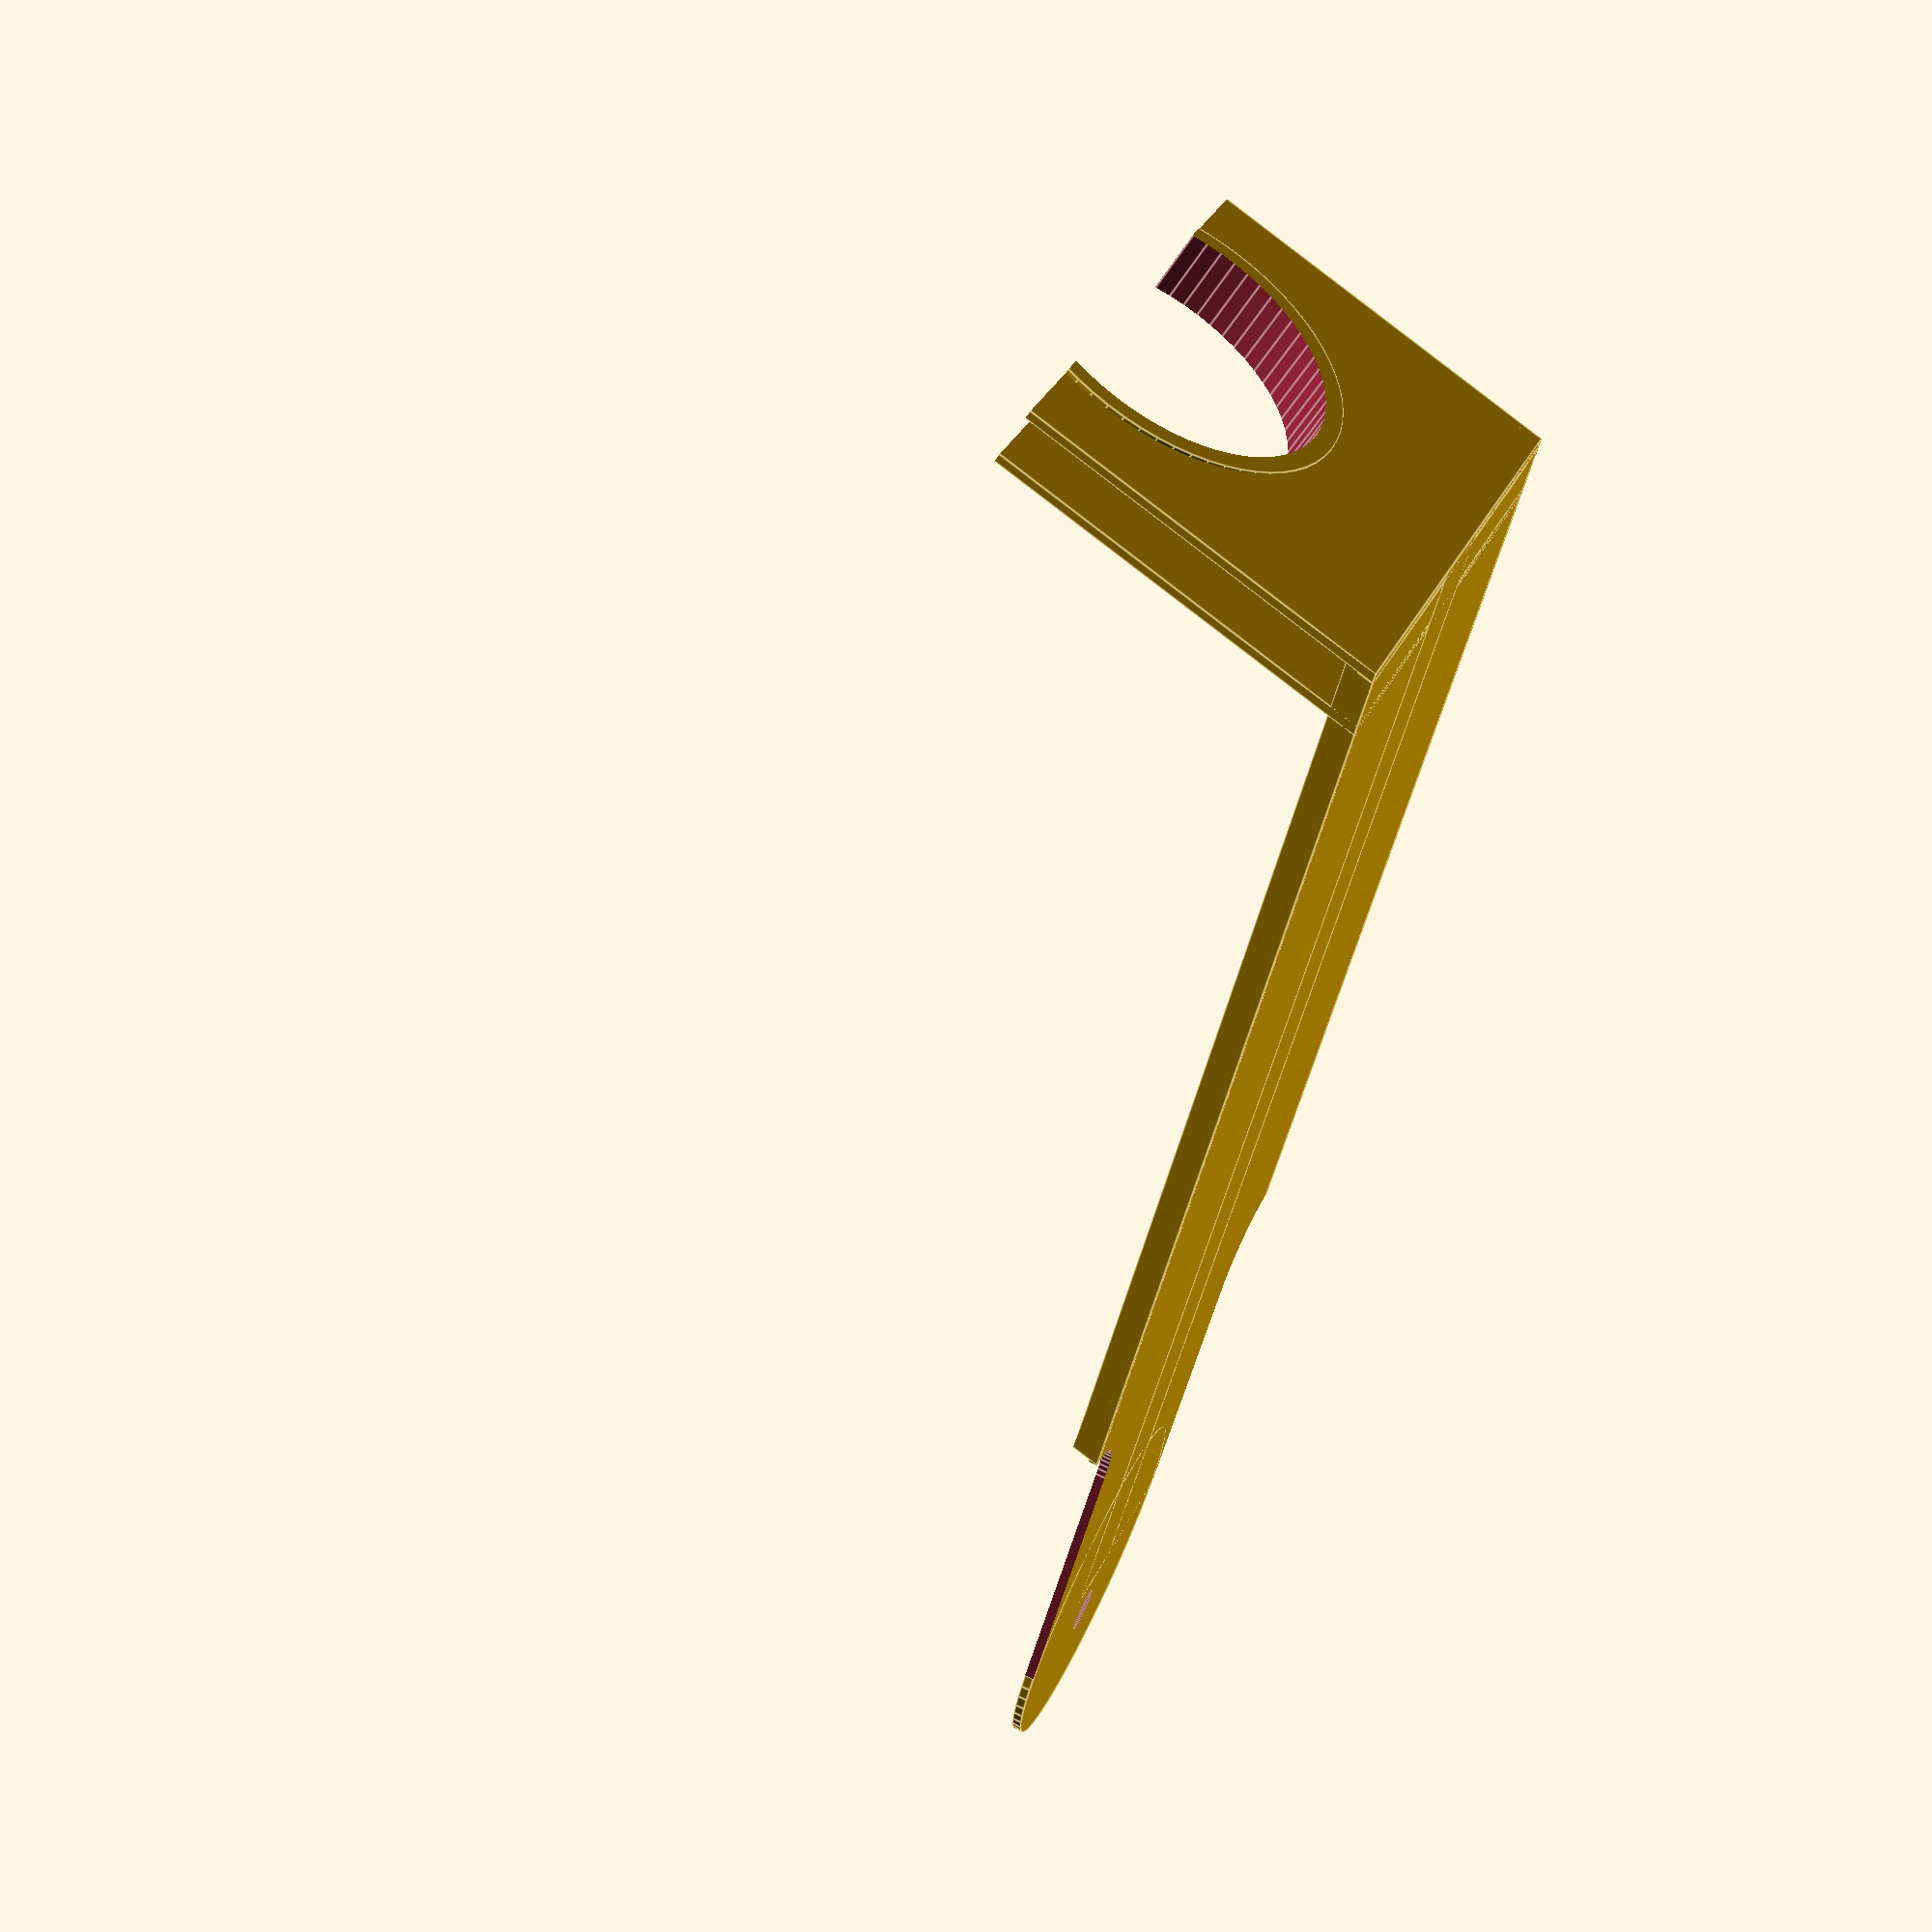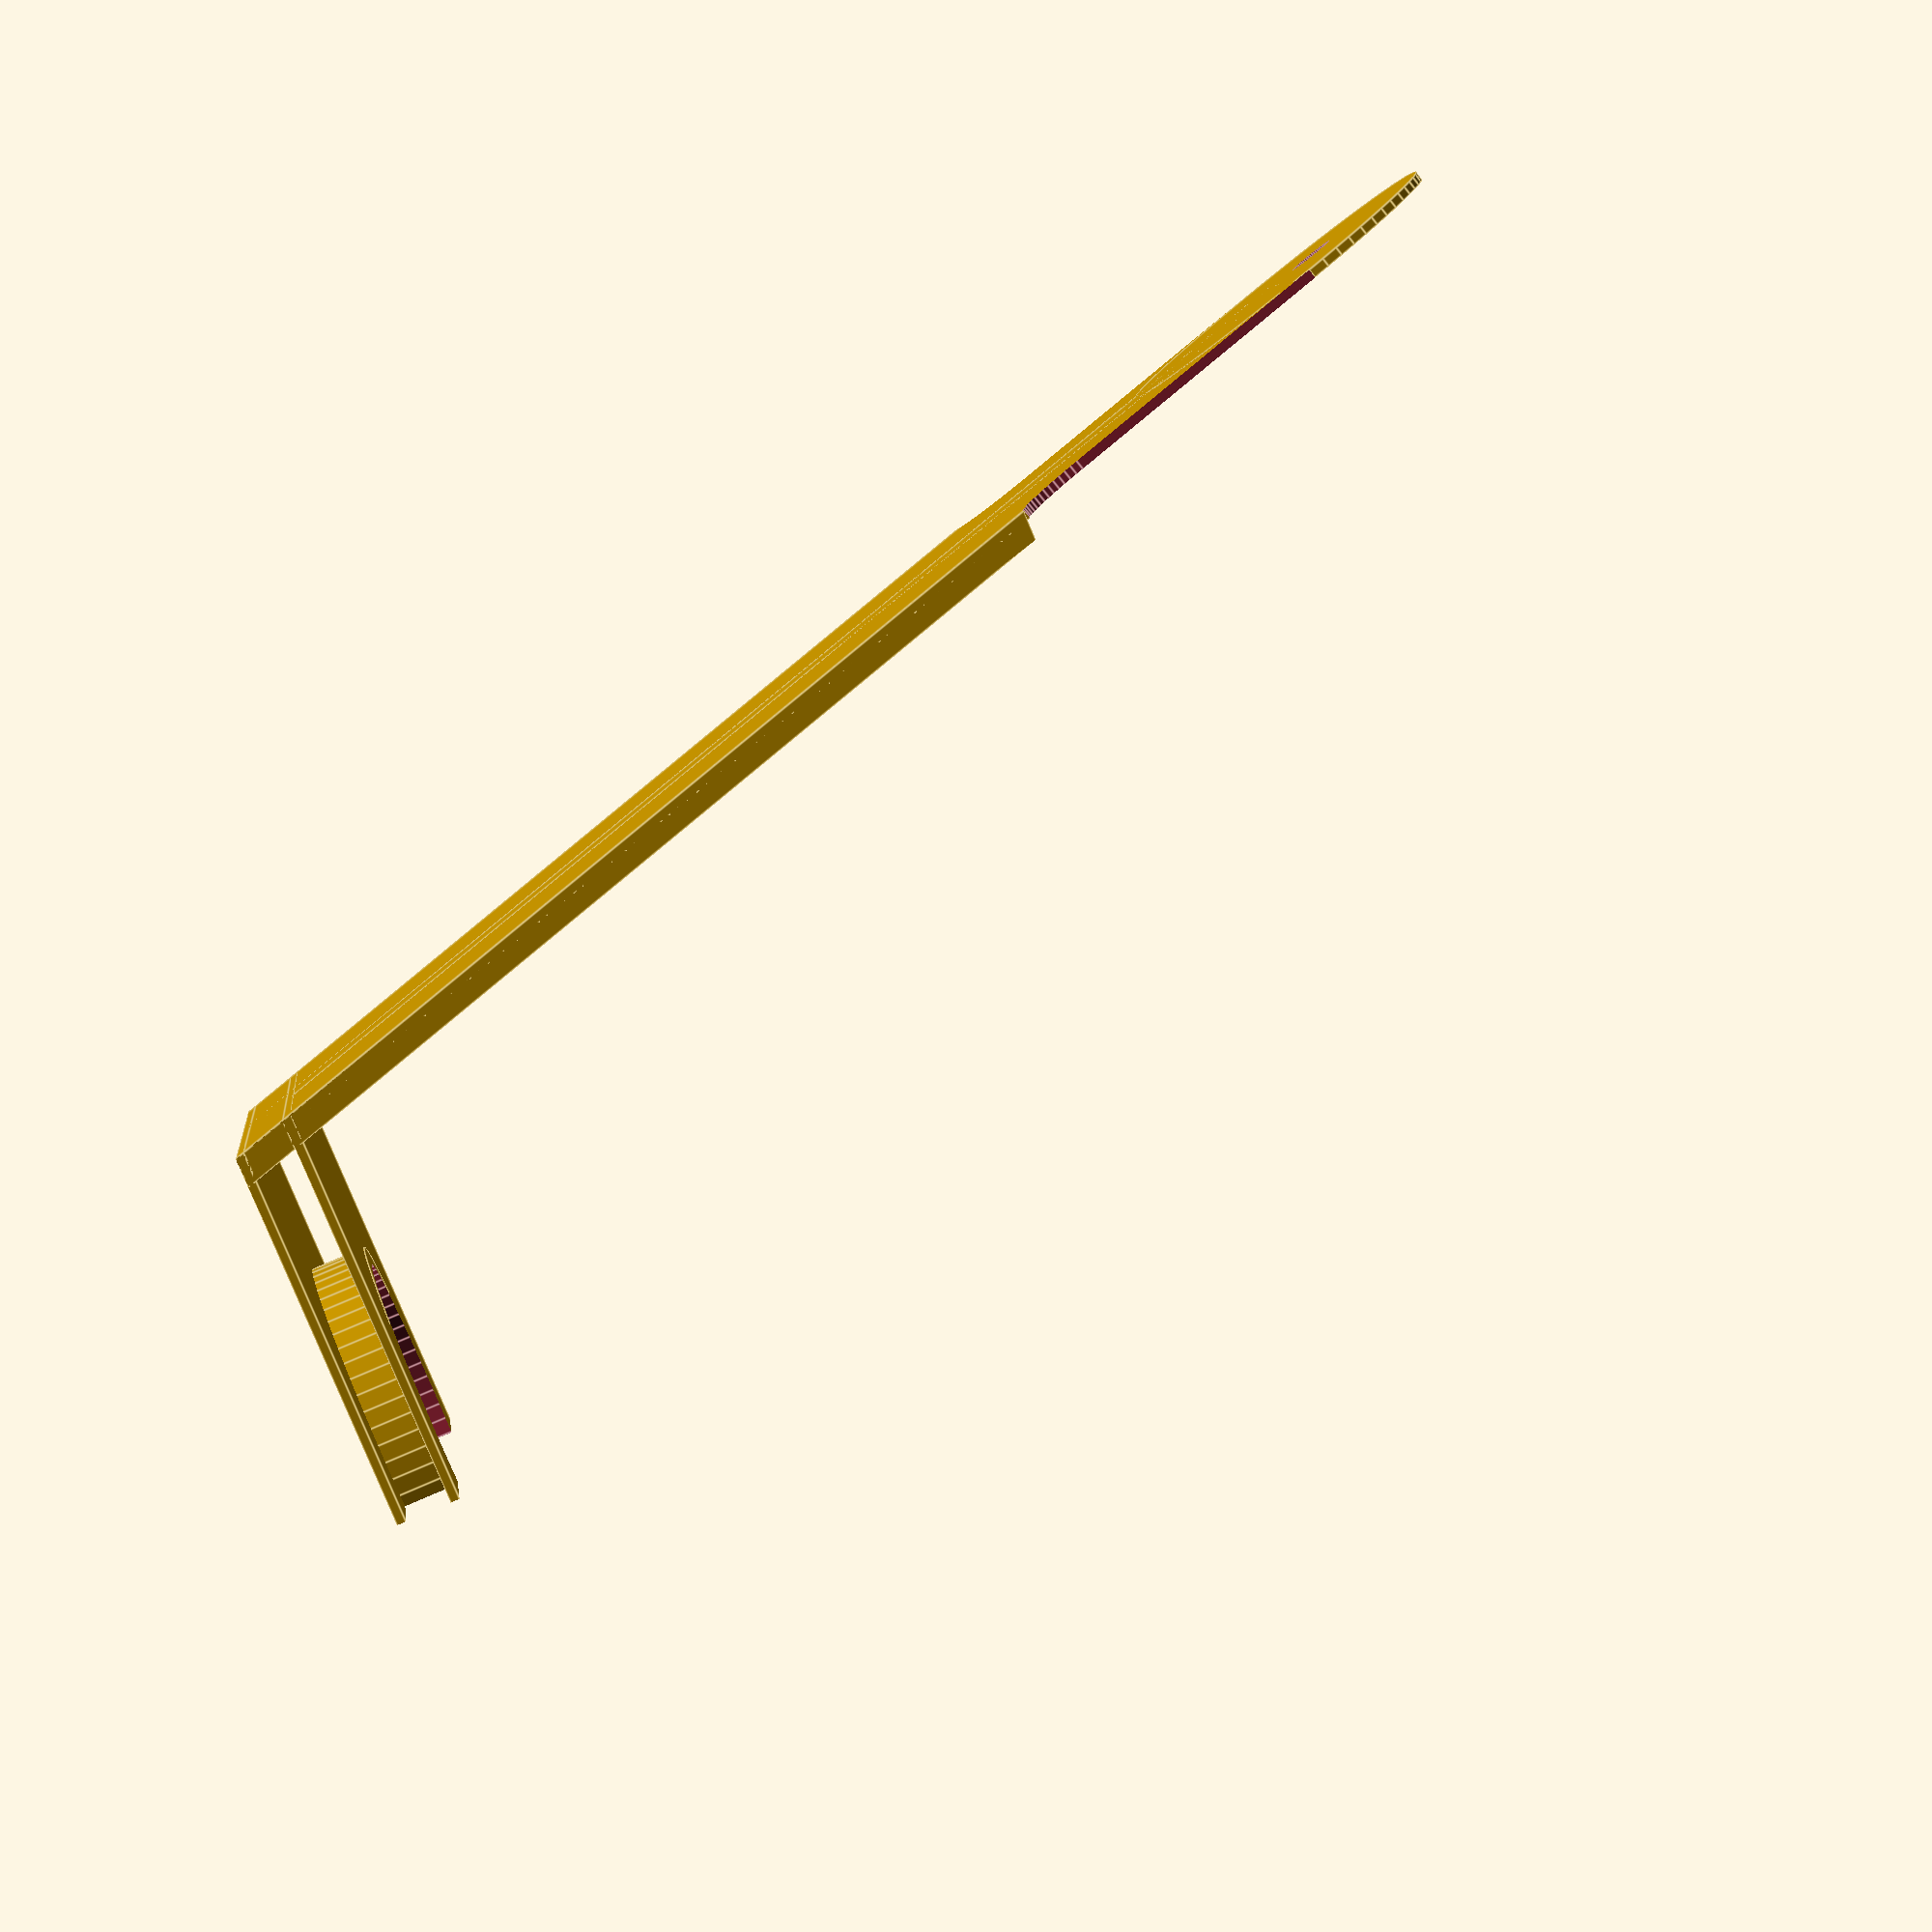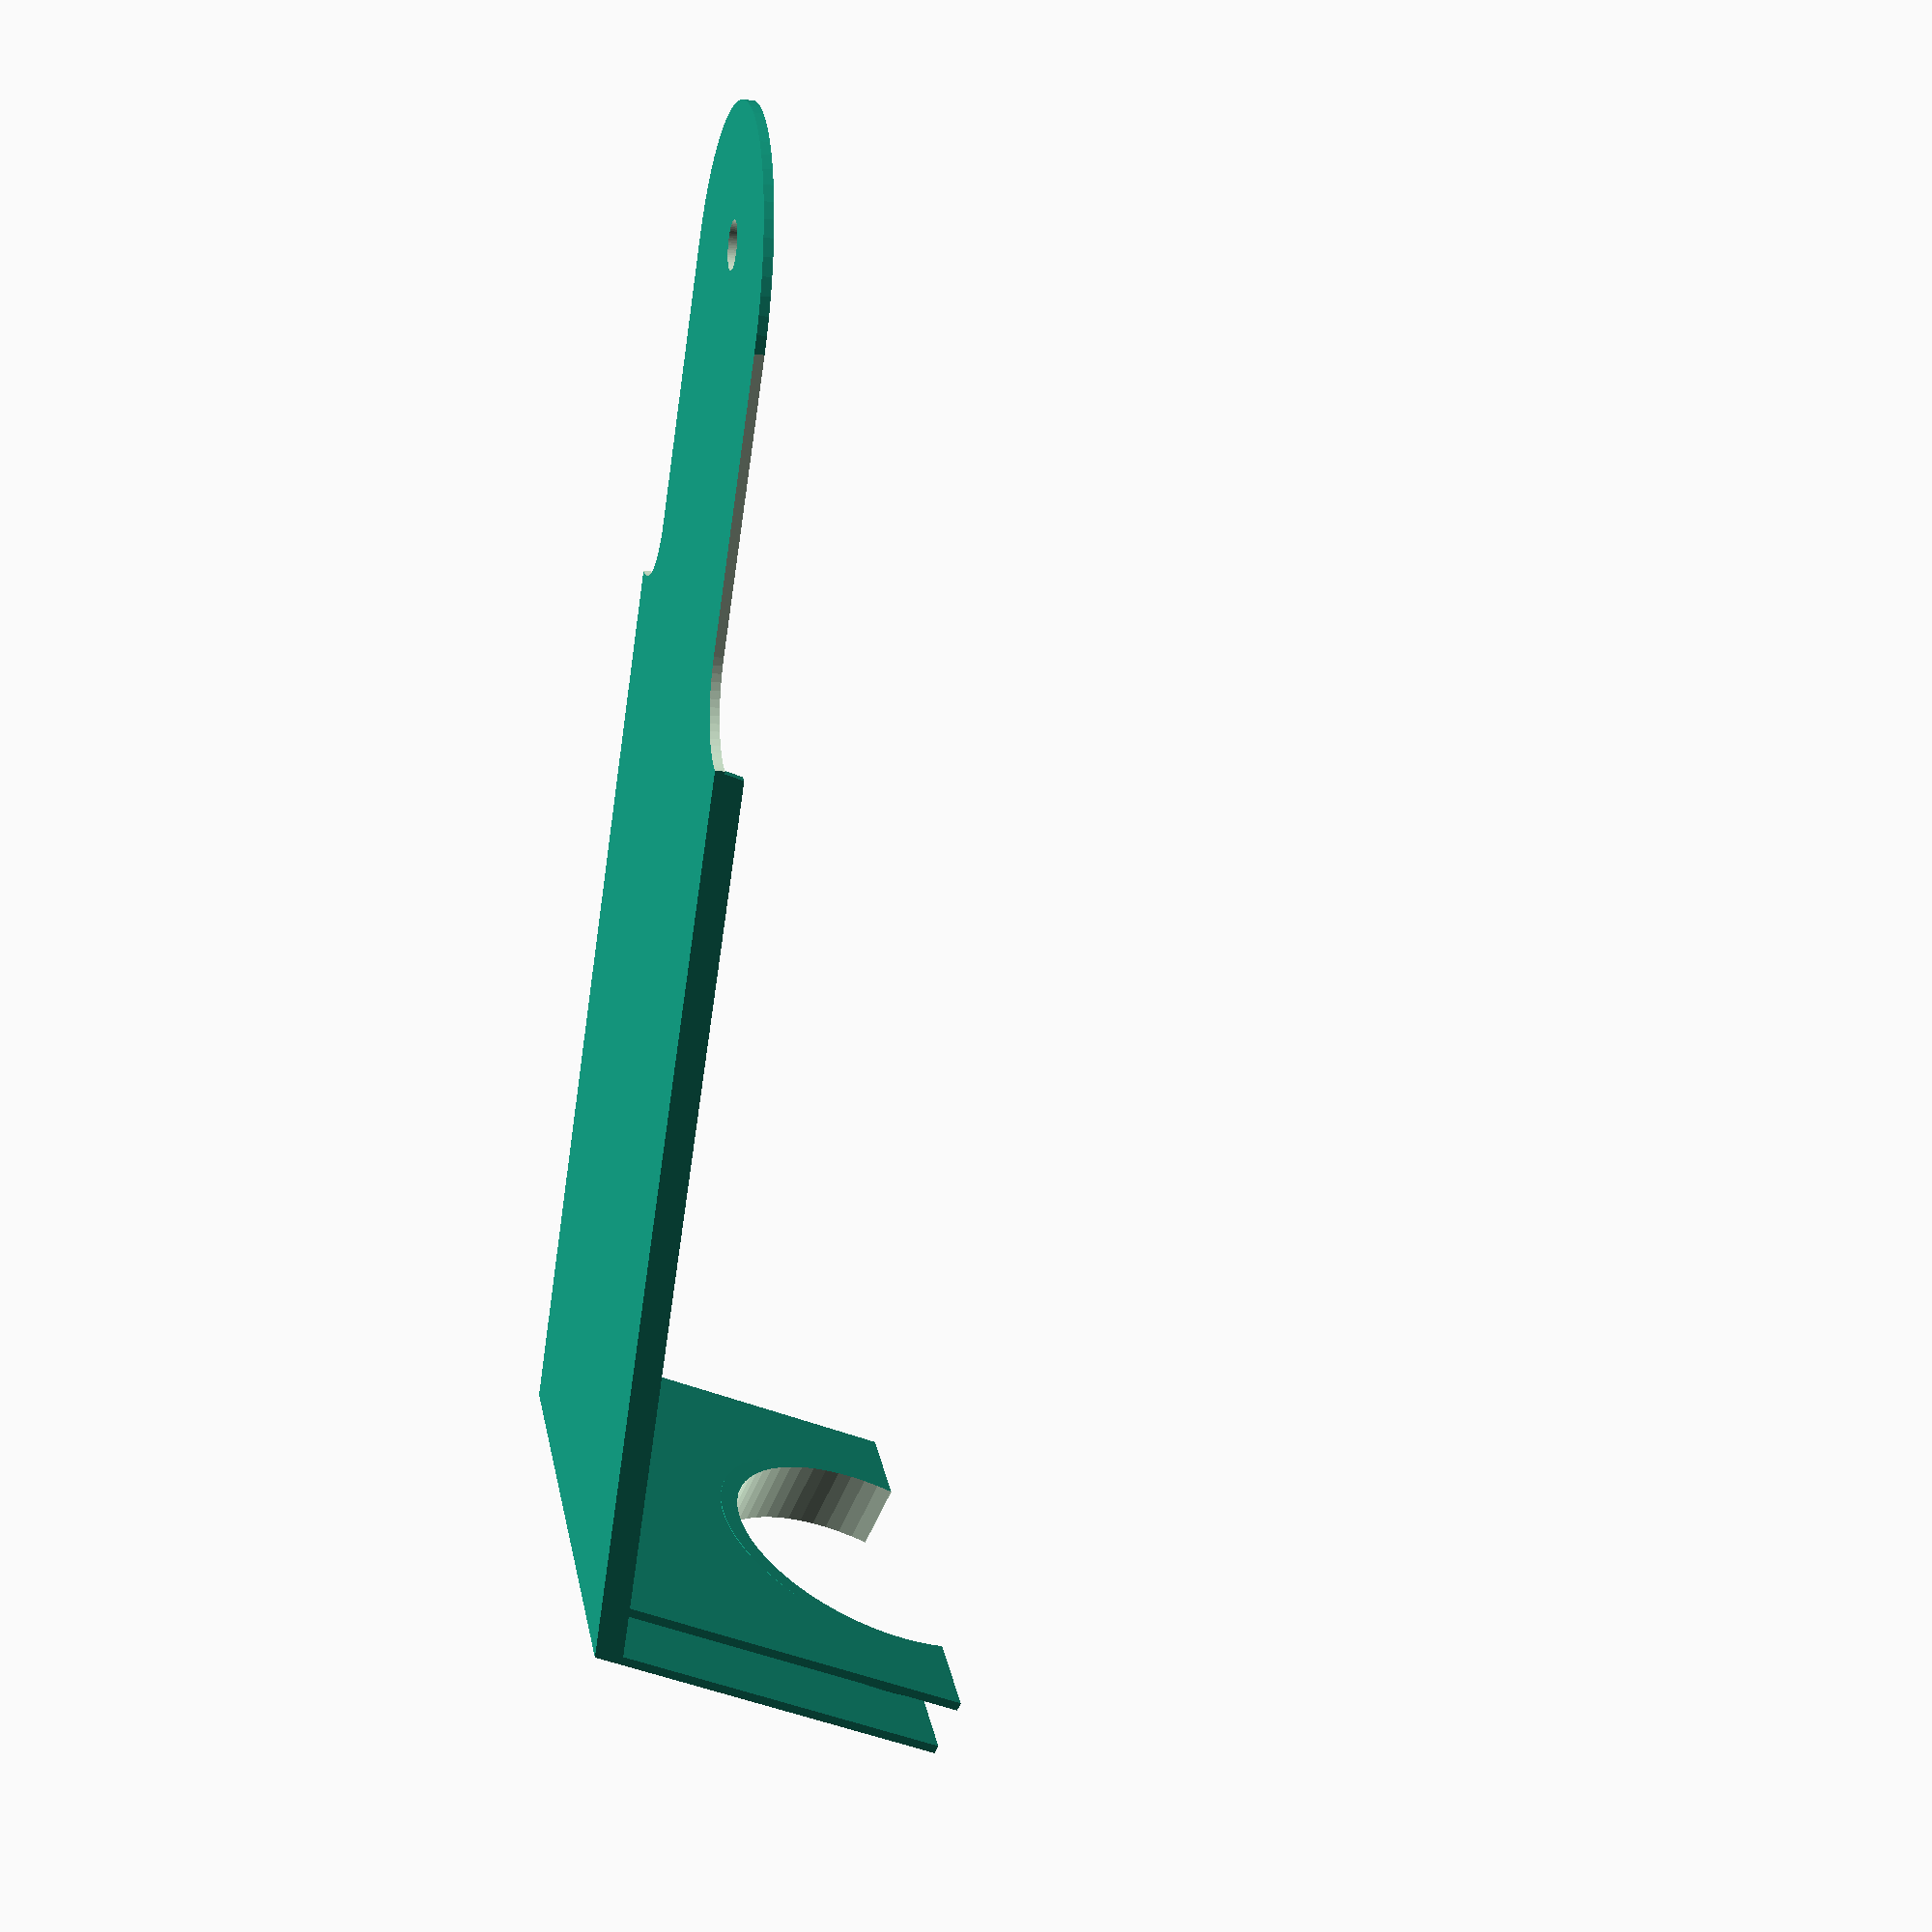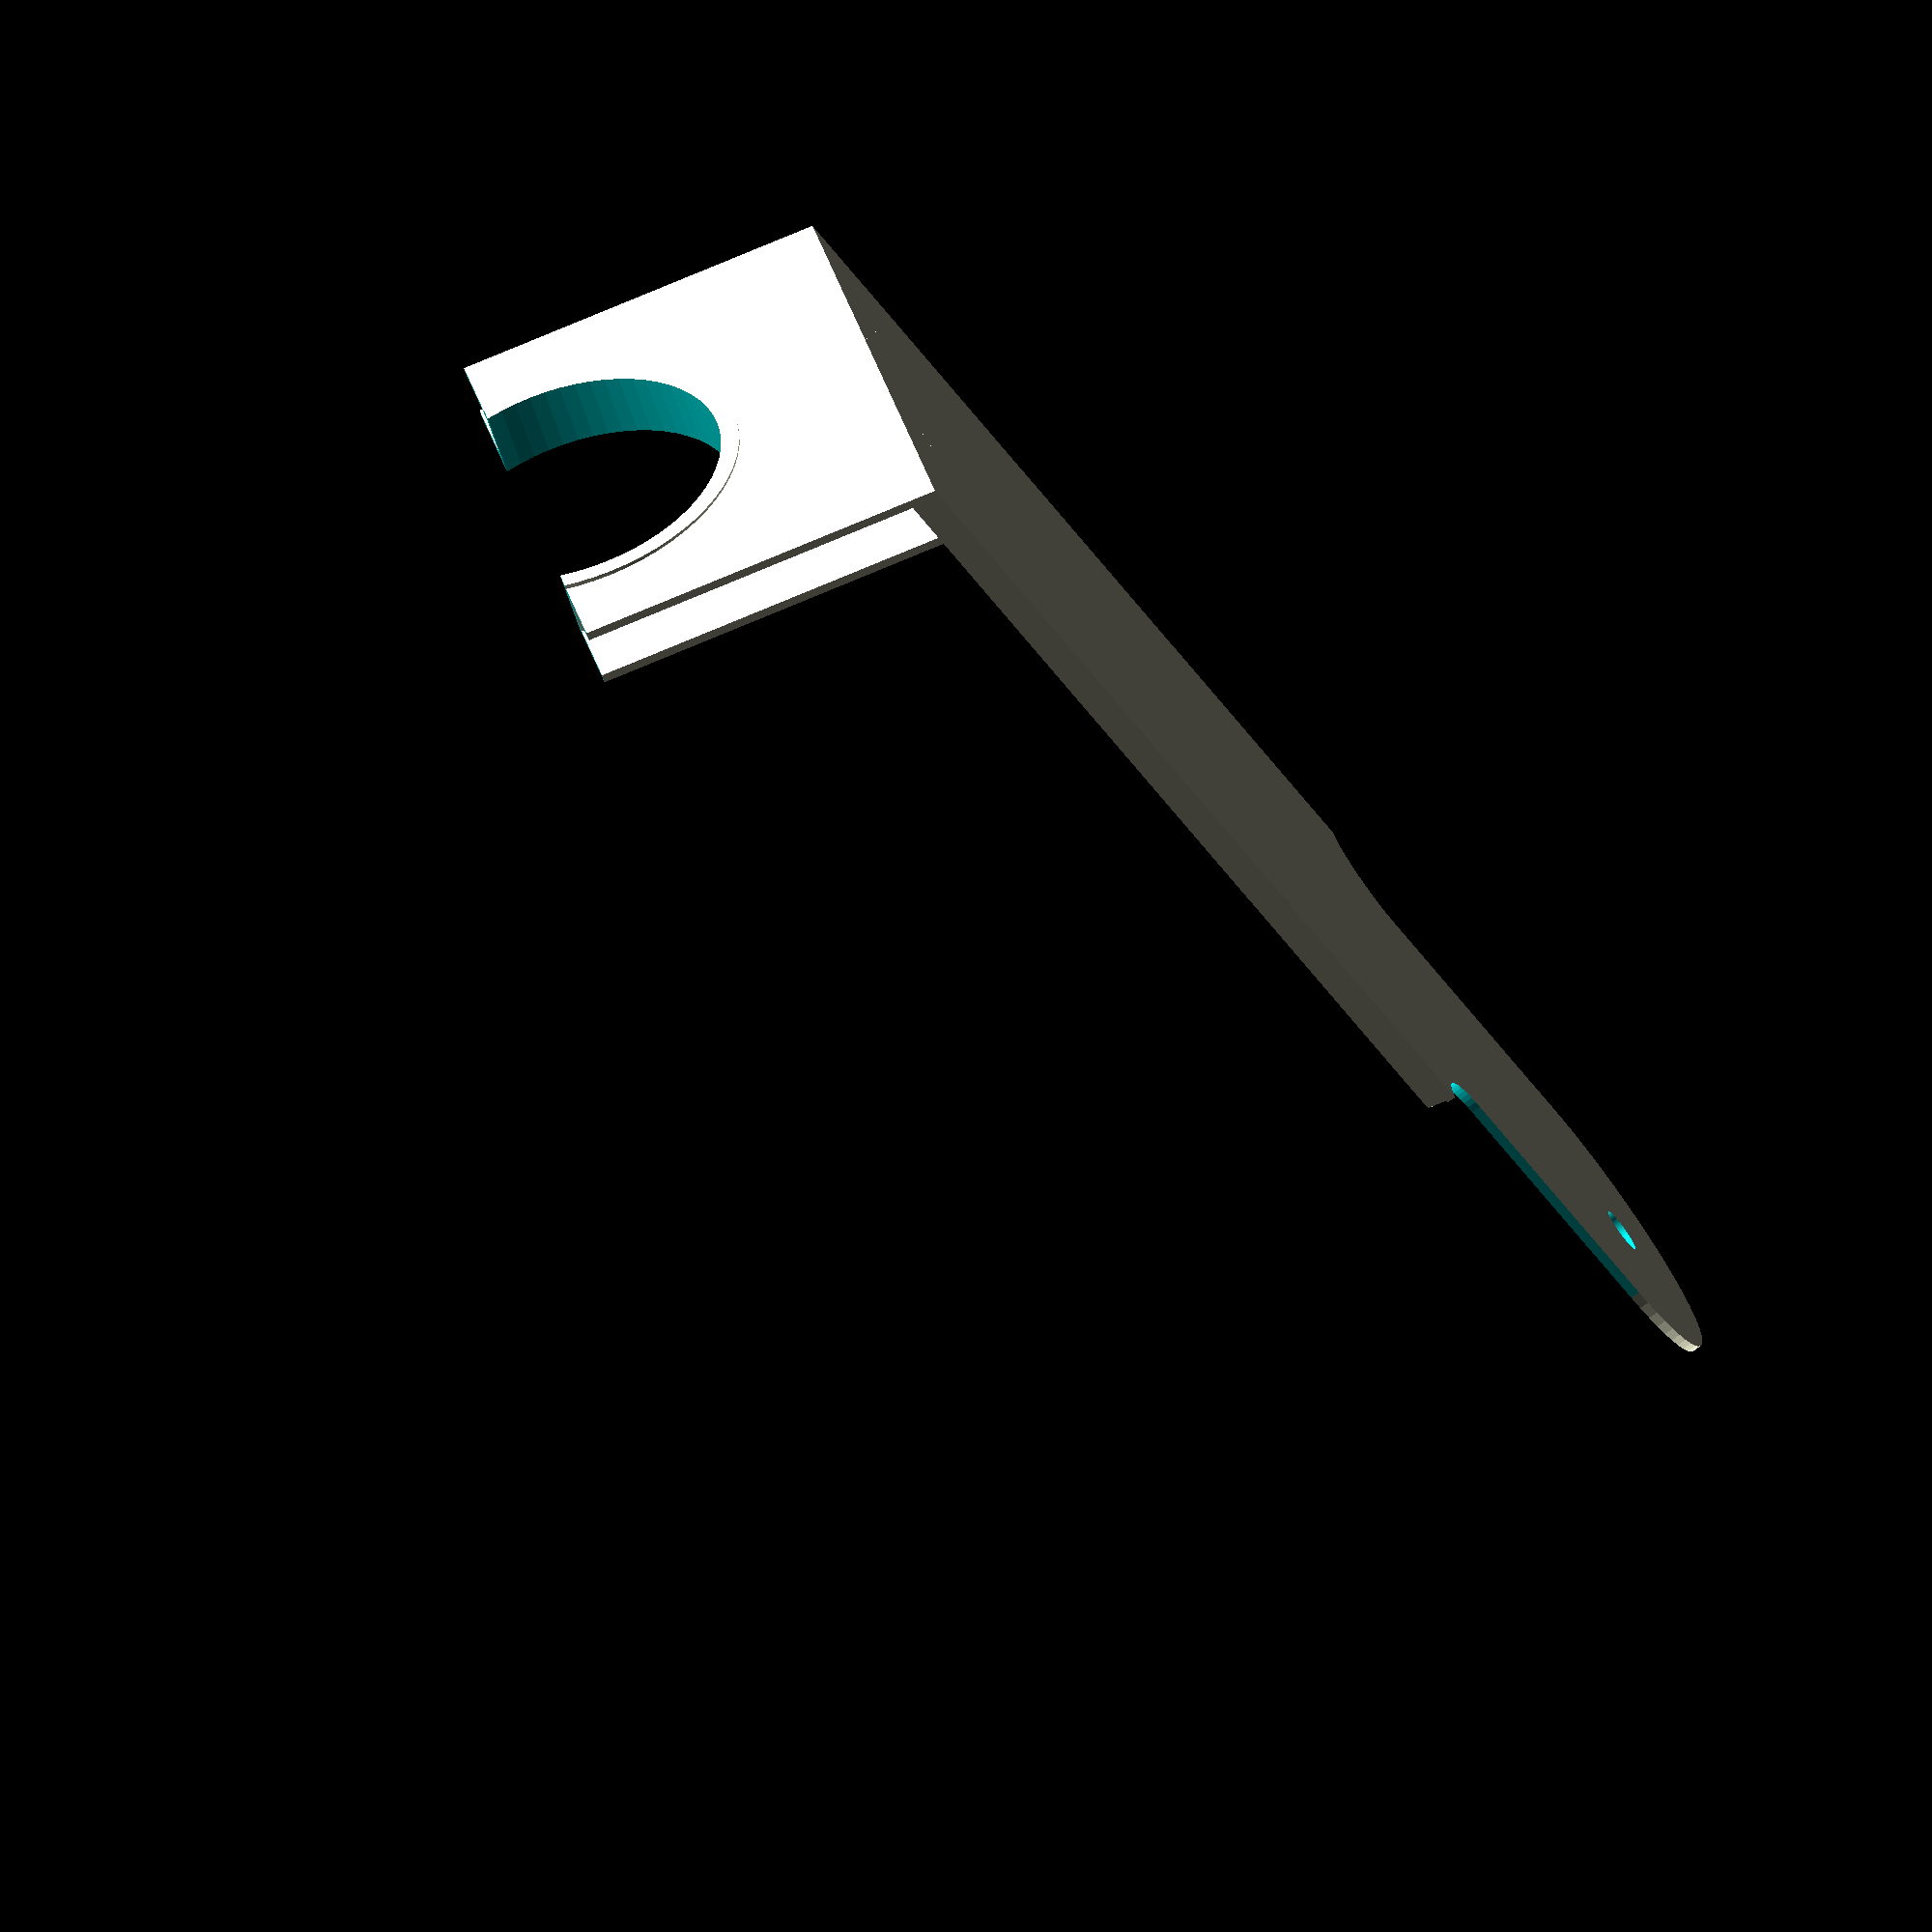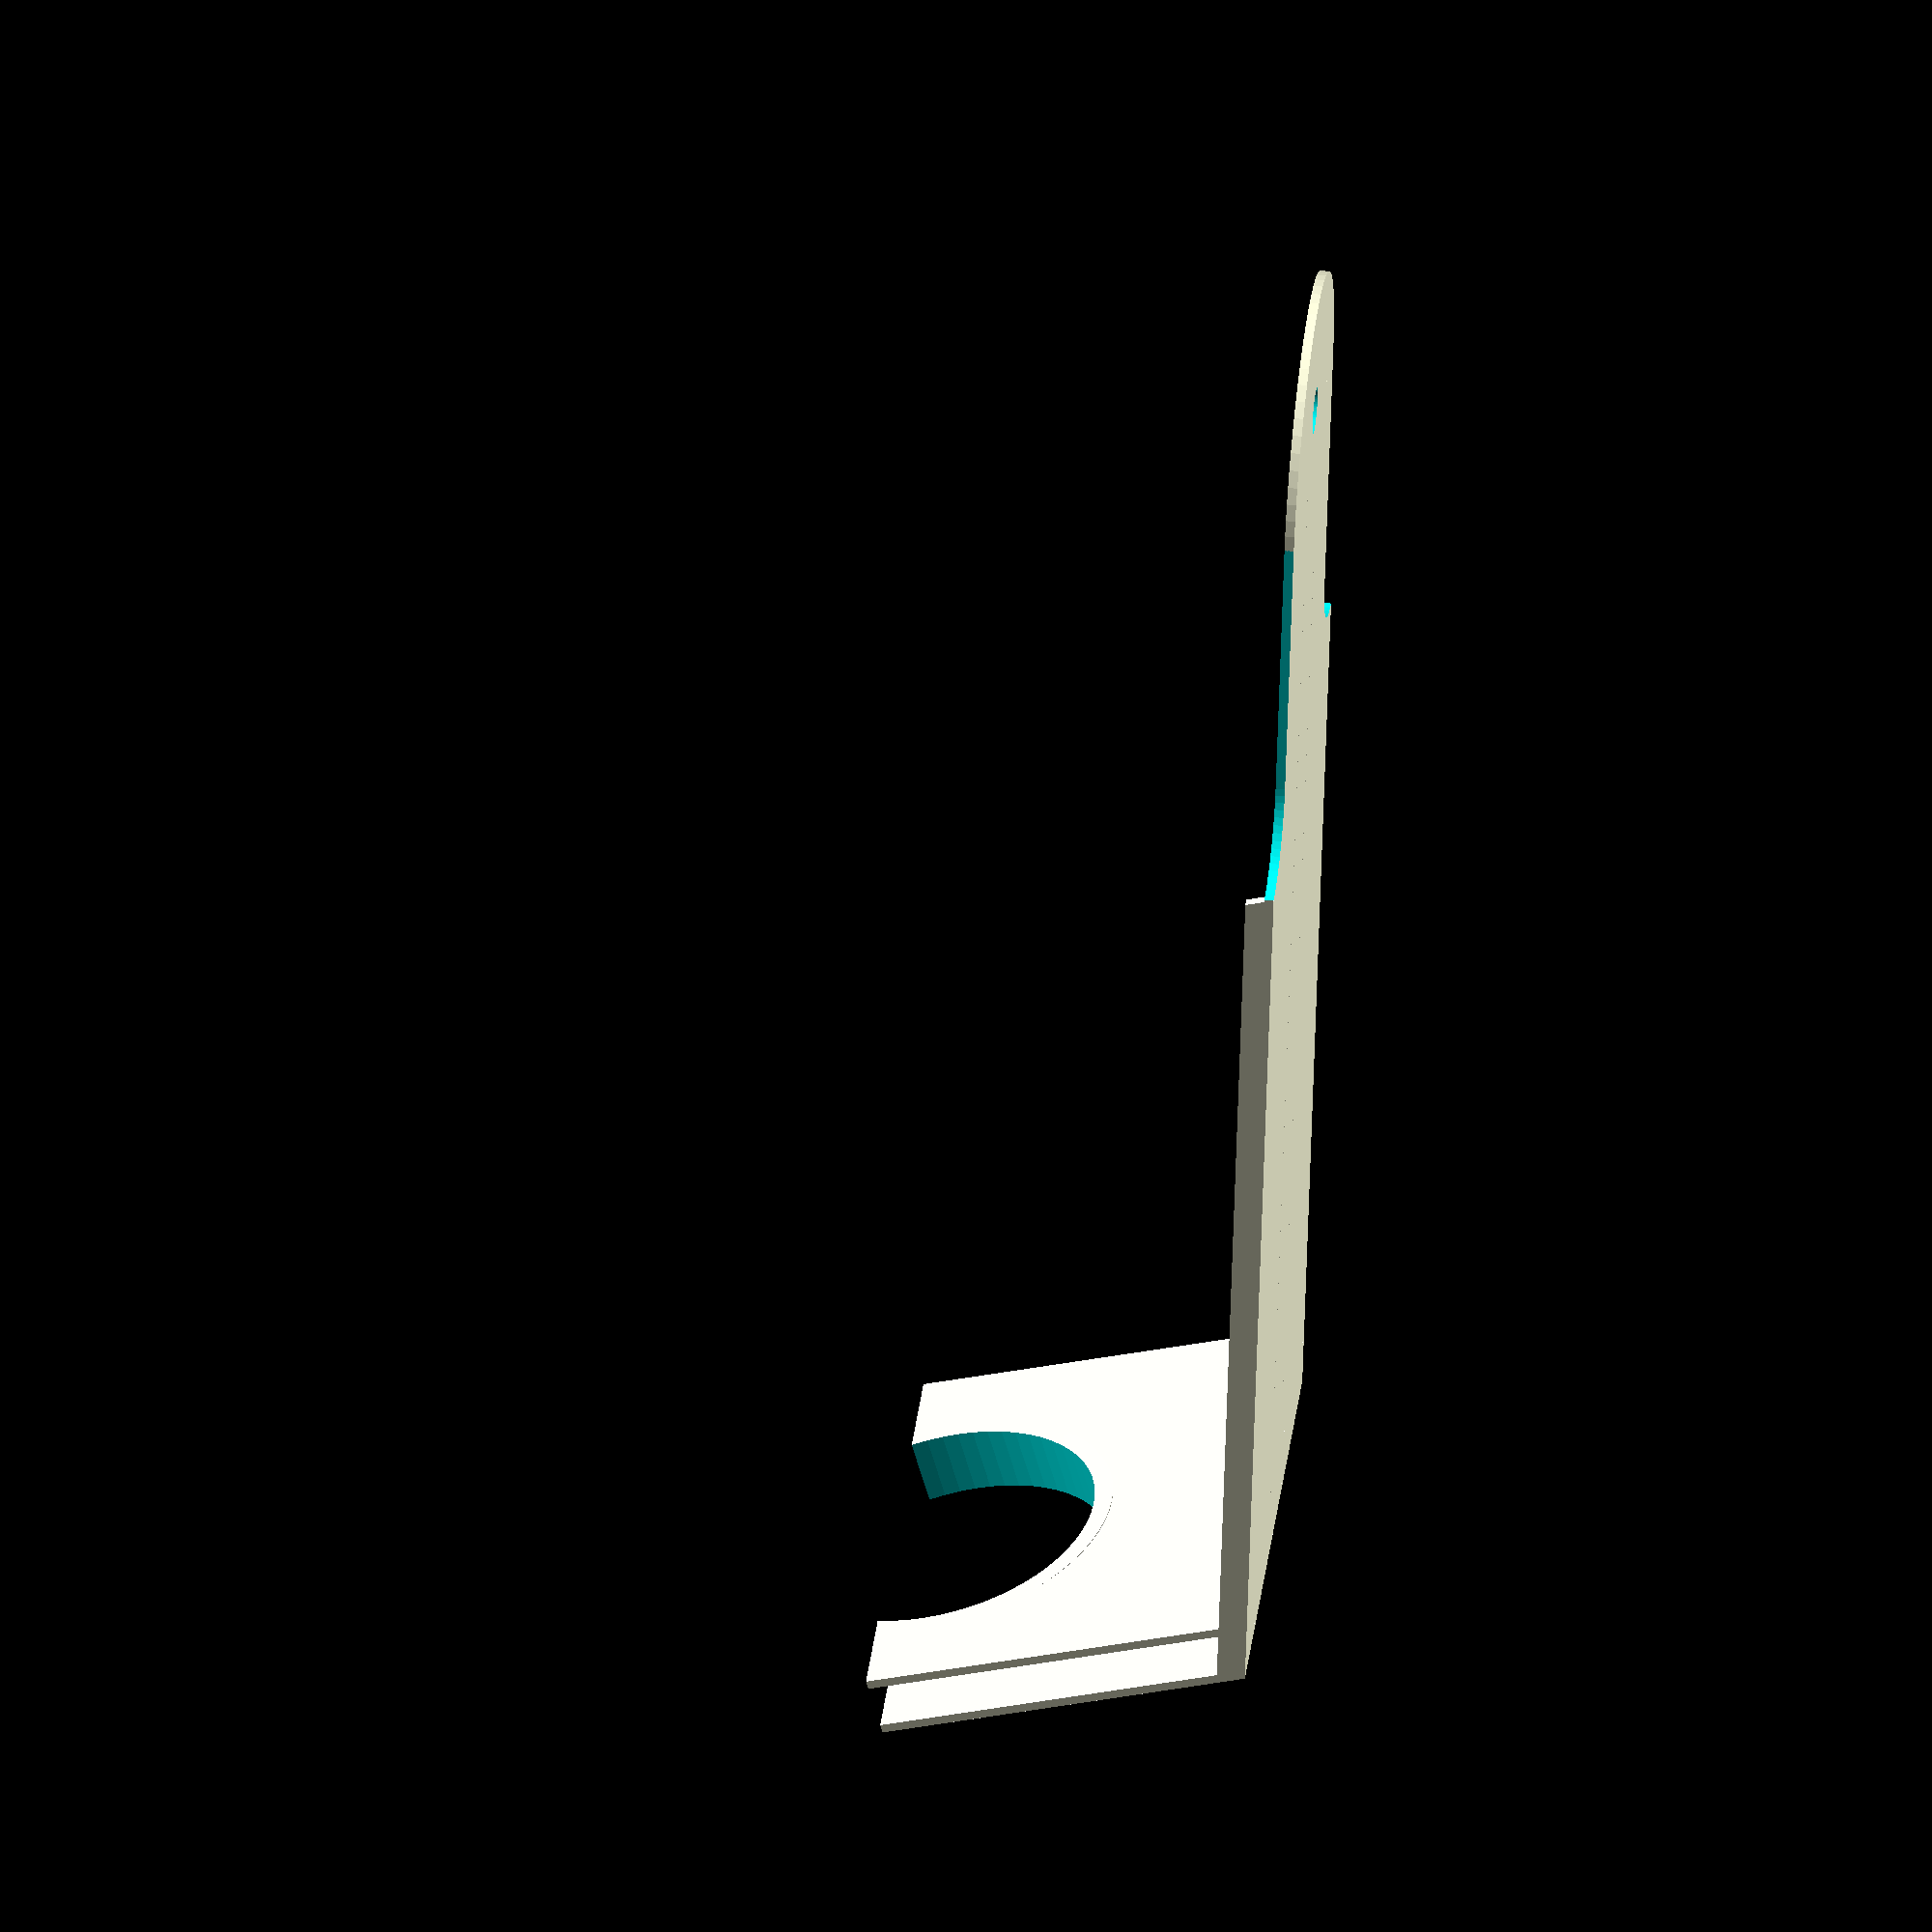
<openscad>
// mini derailleur mudguard
//
// cable ties to set post above derailleur and
// screws to the chain stay bridge mudguard hole
//
// print in flexy TPU or similar


seat_dia = 34;     // seat tube outer diameter

seat_angle = 17;
post_offset = 35;  // offset from center of seat post to guard, to clear derailleur

extra_wrap = 5; // extra wrap around seatpost

gap = 5;      // gap for a cable tie around the seat tube

length = 160;  // overall length including nose

width = 55;  // overall width

nose_width = 38;  // nose between chain stays
nose_length = 50;  // offset to reach retaining screw
nose_hole = 5;     // hole for retaining screw
nose_hole_offset = 5;

thickness = 1;  // main thickness

// probably doesn't make sense to have both side walls and the extra thick bit.
 
extra_width=10; // extra thick part along middle
extra_thick=1; // thickness of thicker parts

walls = 3; // side walls,


$fn=64;


difference() {
    union() {
        translate([0,-width/2,0])cube([length-nose_width/2, width, thickness]);
        
        translate([length-nose_width/2,0,0]) cylinder(d=nose_width,h=extra_thick);
        translate([0,-extra_width/2,0]) cube([length-nose_width/2, extra_width, extra_thick]);
        }
    translate([length-nose_length,width/2,-1]) cylinder(r=(width-nose_width)/2,h=thickness+2);
    translate([length-nose_length,-width/2,-1]) cylinder(r=(width-nose_width)/2,h=thickness+2);
    translate([length-nose_length,nose_width/2,-1]) cube([length, width, thickness+2]);
   translate([length-nose_length,-width-nose_width/2,-1]) cube([length, width, thickness+2]);
    translate([length - nose_width/2 + nose_hole_offset,0,-1]) cylinder(d=nose_hole, h=extra_thick+2); 
}

multmatrix([[1,0,-sin(seat_angle),0],[0,1,0,0],[0,0,1,0]]) {
translate([0,width/2-thickness,0]) cube([length-nose_length-width/2+nose_width/2, thickness, walls]);
translate([0,-width/2,0]) cube([length-nose_length-width/2+nose_width/2, thickness, walls]);
translate([thickness,-width/2,0])cube([gap, width, max(extra_thick,walls)]);
}
/*
translate([0, -width/2, 0]) multmatrix([
        [1,0,-0.5,0],[0,1,0,0],[0,0,1,0]])
cube([thickness, width, 12.5]);
*/

difference() {
   union() {
       multmatrix([[1,0,-sin(seat_angle),0],[0,1,0,0],[0,0,1,0]]) {
       translate([0, -width/2,0]) cube([thickness, width, post_offset*2]);
       translate([thickness+gap, -width/2,0]) cube([thickness, width, post_offset*2]);
       }
       rotate([0,-seat_angle,0]) {
           translate([0,0,post_offset])rotate([0,90,0]) cylinder(d=seat_dia+thickness*4,h=thickness*2+gap);
       }
   }
   rotate([0,-seat_angle,0]) {
   translate([-1,0,post_offset])rotate([0,90,0]) cylinder(d=seat_dia,h=thickness*2+gap+2);
   
  
       translate([-1,-width/2-1,post_offset+extra_wrap]) cube([thickness*2+gap+2,width+2,post_offset]);
       }
   }

translate([length/3,0,extra_thick])
rotate([0,0,90])
linear_extrude(1)
text("1", halign="center", valign="center");
</openscad>
<views>
elev=113.4 azim=237.5 roll=63.8 proj=p view=edges
elev=261.0 azim=9.1 roll=321.1 proj=p view=edges
elev=13.4 azim=231.8 roll=256.4 proj=p view=solid
elev=257.5 azim=23.5 roll=53.6 proj=o view=wireframe
elev=309.4 azim=254.8 roll=96.6 proj=o view=solid
</views>
